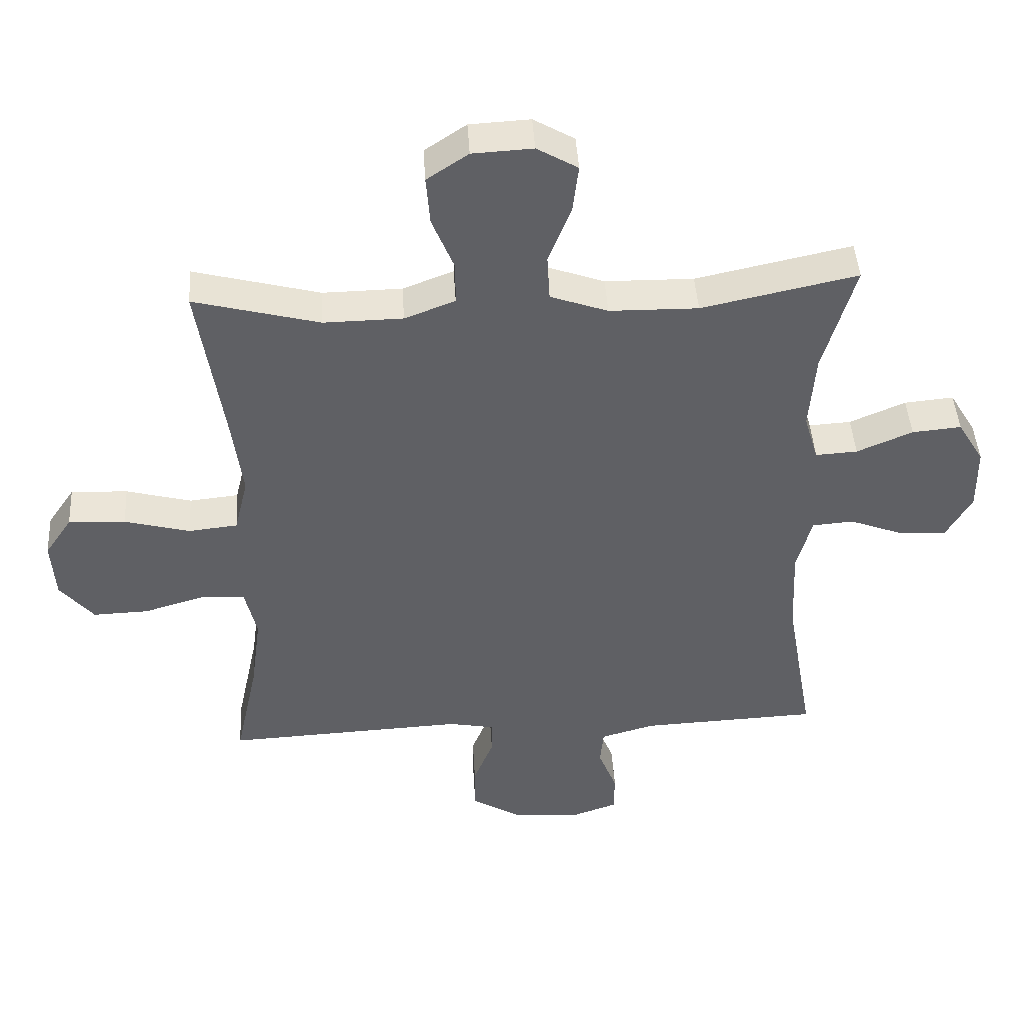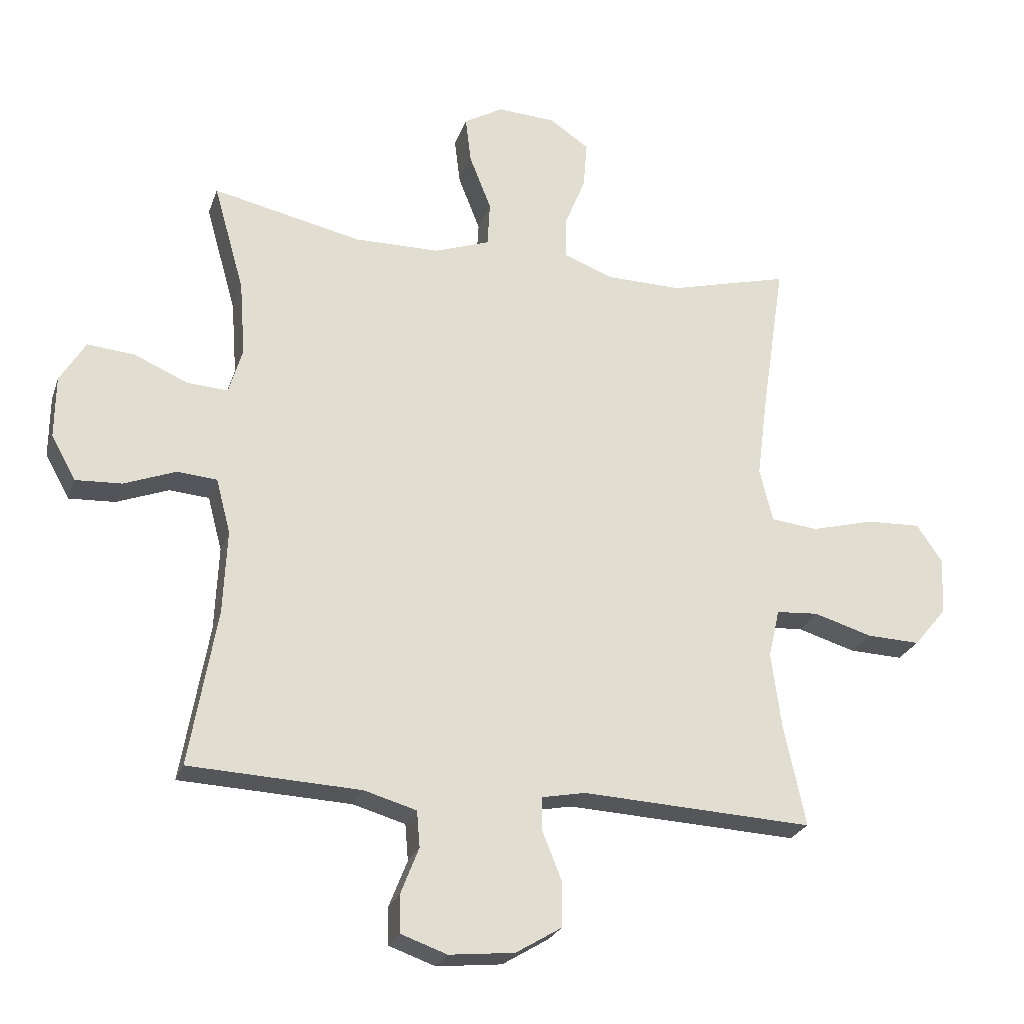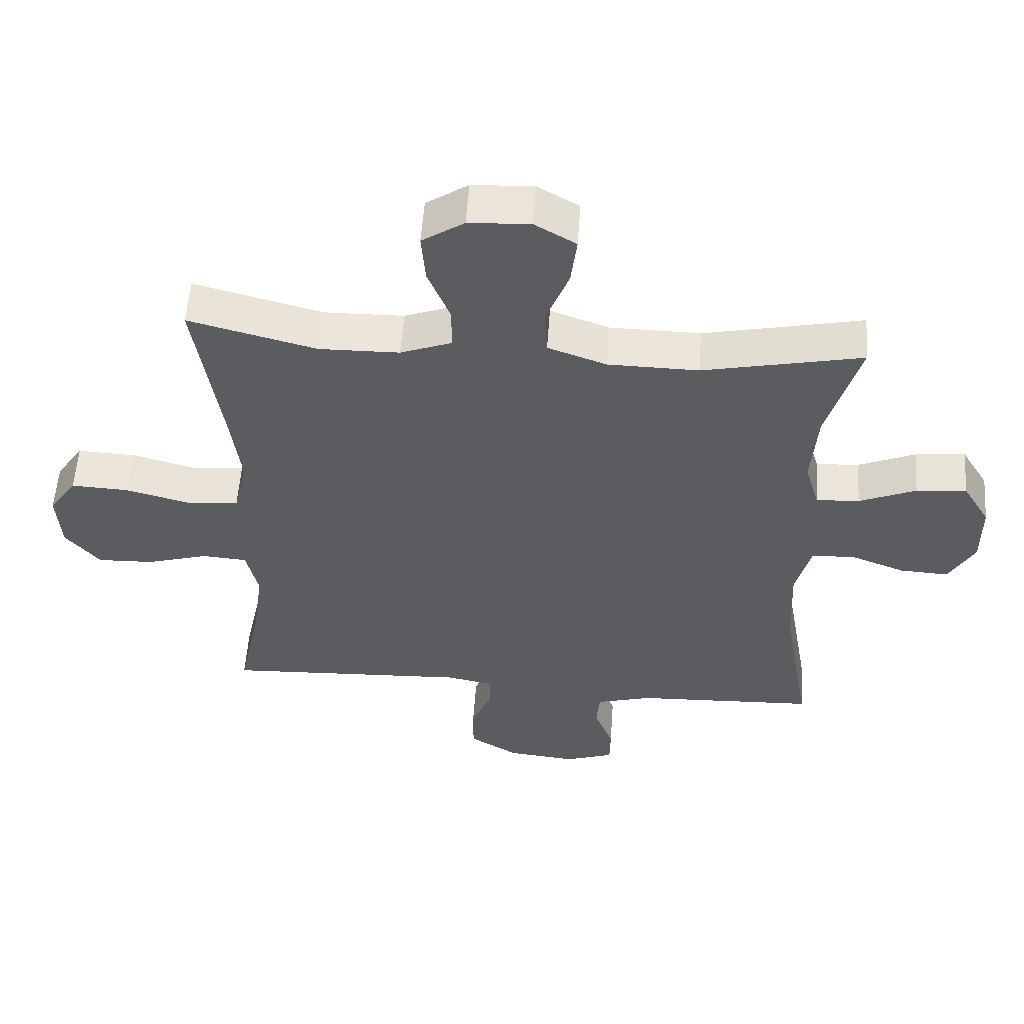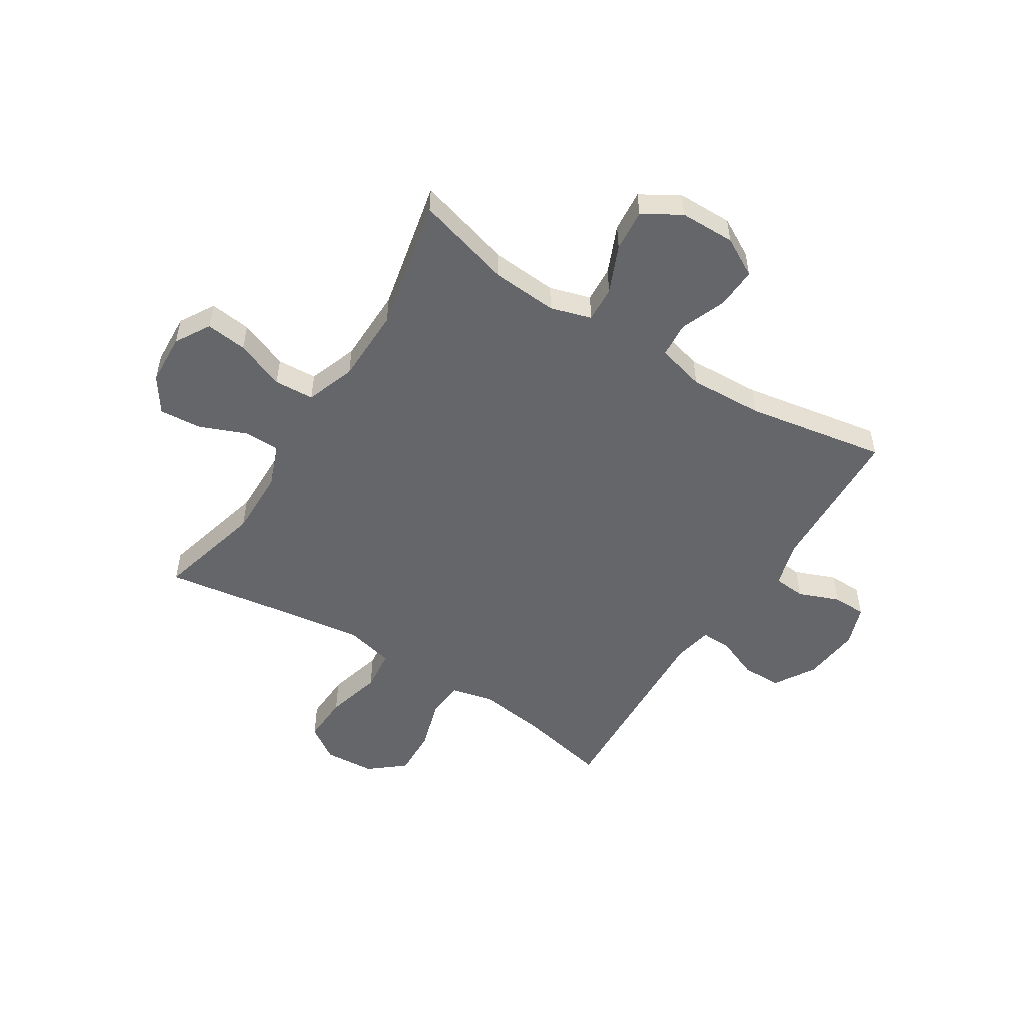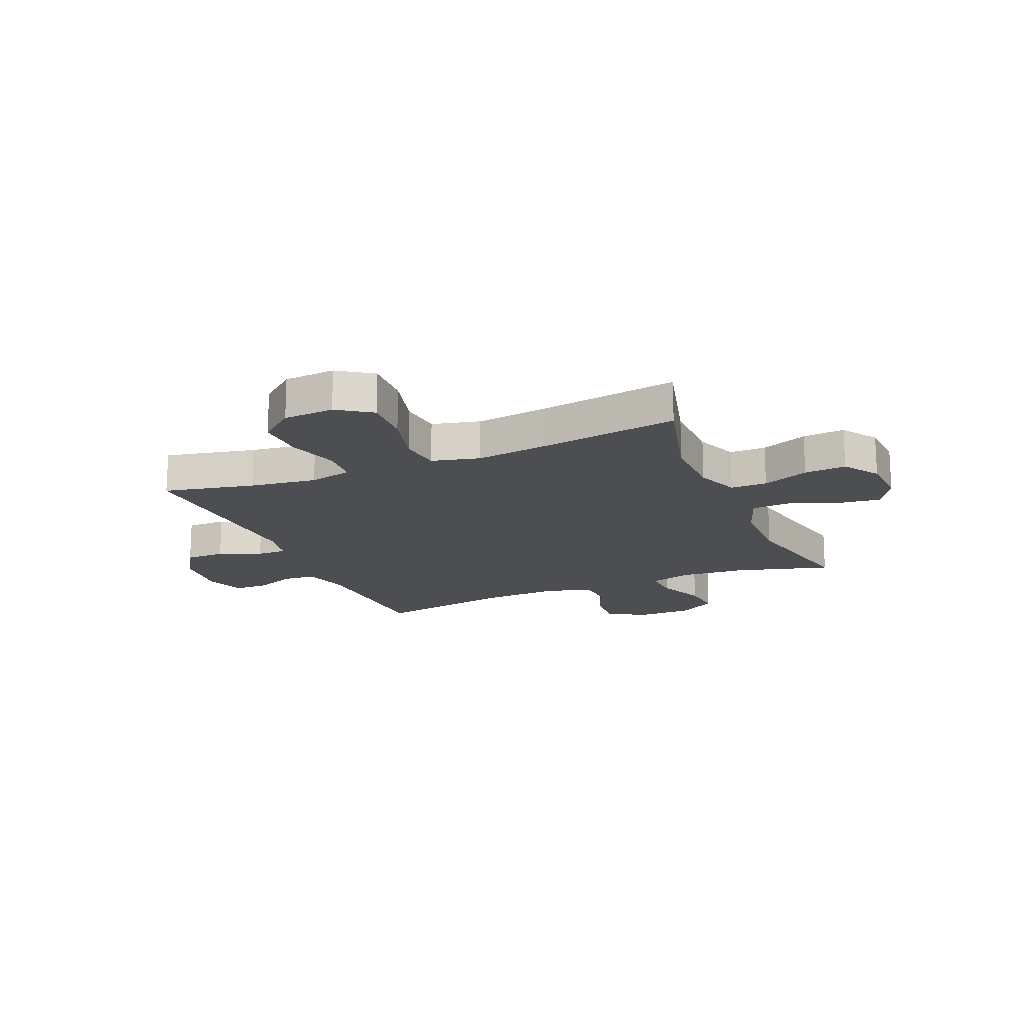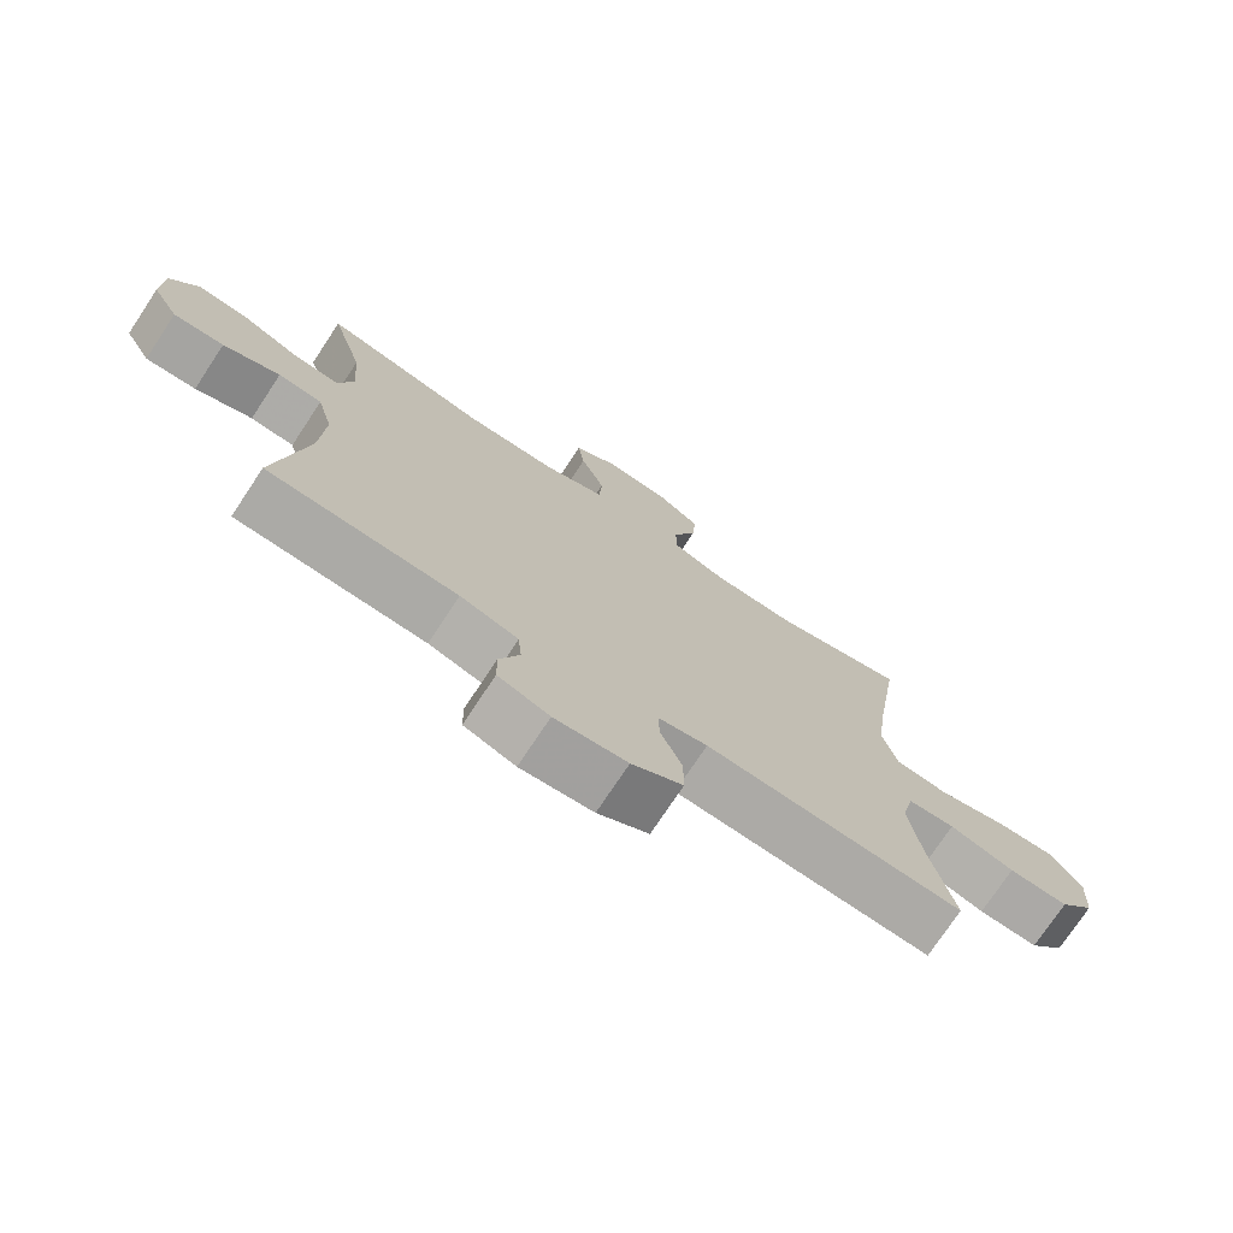
<metadata>
{"format":"obj","ext":"obj","renderer":"f3d","projection":"perspective","resolution":1024,"background":"white","views":[{"elev":44.6,"azim":-3.5,"up":"+Z"},{"elev":-24.9,"azim":163.2,"up":"+Z"},{"elev":55.5,"azim":4.0,"up":"+Z"},{"elev":-51.9,"azim":57.8,"up":"+Y"},{"elev":-17.2,"azim":-67.1,"up":"+Y"},{"elev":-74.8,"azim":146.5,"up":"+Z"}]}
</metadata>
<code>
v -0.5 0.07 -0.5
v -0.465 0.07 -0.336
v -0.449 0.07 -0.215
v -0.467 0.07 -0.137
v -0.535 0.07 -0.132
v -0.629 0.07 -0.16
v -0.715 0.07 -0.163
v -0.767 0.07 -0.1
v -0.773 0.07 -0.008
v -0.731 0.07 0.054
v -0.643 0.07 0.05
v -0.542 0.07 0.023
v -0.466 0.07 0.031
v -0.445 0.07 0.118
v -0.462 0.07 0.248
v -0.5 0.07 0.5
v -0.306 0.07 0.449
v -0.184 0.07 0.451
v -0.106 0.07 0.481
v -0.106 0.07 0.547
v -0.14 0.07 0.631
v -0.146 0.07 0.707
v -0.082 0.07 0.75
v 0.011 0.07 0.755
v 0.074 0.07 0.718
v 0.065 0.07 0.643
v 0.03 0.07 0.554
v 0.034 0.07 0.482
v 0.123 0.07 0.45
v 0.26 0.07 0.448
v 0.5 0.07 0.5
v 0.451 0.07 0.327
v 0.442 0.07 0.207
v 0.464 0.07 0.133
v 0.529 0.07 0.137
v 0.615 0.07 0.174
v 0.691 0.07 0.181
v 0.732 0.07 0.113
v 0.733 0.07 0.013
v 0.694 0.07 -0.057
v 0.62 0.07 -0.053
v 0.537 0.07 -0.021
v 0.473 0.07 -0.026
v 0.45 0.07 -0.113
v 0.456 0.07 -0.247
v 0.5 0.07 -0.5
v 0.225 0.07 -0.512
v 0.141 0.07 -0.536
v 0.136 0.07 -0.594
v 0.165 0.07 -0.668
v 0.164 0.07 -0.729
v 0.09 0.07 -0.755
v -0.015 0.07 -0.744
v -0.089 0.07 -0.699
v -0.089 0.07 -0.627
v -0.058 0.07 -0.55
v -0.057 0.07 -0.496
v -0.128 0.07 -0.482
v -0.5 0 -0.5
v -0.465 0 -0.336
v -0.449 0 -0.215
v -0.467 0 -0.137
v -0.535 0 -0.132
v -0.629 0 -0.16
v -0.715 0 -0.163
v -0.767 0 -0.1
v -0.773 0 -0.008
v -0.731 0 0.054
v -0.643 0 0.05
v -0.542 0 0.023
v -0.466 0 0.031
v -0.445 0 0.118
v -0.462 0 0.248
v -0.5 0 0.5
v -0.306 0 0.449
v -0.184 0 0.451
v -0.106 0 0.481
v -0.106 0 0.547
v -0.14 0 0.631
v -0.146 0 0.707
v -0.082 0 0.75
v 0.011 0 0.755
v 0.074 0 0.718
v 0.065 0 0.643
v 0.03 0 0.554
v 0.034 0 0.482
v 0.123 0 0.45
v 0.26 0 0.448
v 0.5 0 0.5
v 0.451 0 0.327
v 0.442 0 0.207
v 0.464 0 0.133
v 0.529 0 0.137
v 0.615 0 0.174
v 0.691 0 0.181
v 0.732 0 0.113
v 0.733 0 0.013
v 0.694 0 -0.057
v 0.62 0 -0.053
v 0.537 0 -0.021
v 0.473 0 -0.026
v 0.45 0 -0.113
v 0.456 0 -0.247
v 0.5 0 -0.5
v 0.225 0 -0.512
v 0.141 0 -0.536
v 0.136 0 -0.594
v 0.165 0 -0.668
v 0.164 0 -0.729
v 0.09 0 -0.755
v -0.015 0 -0.744
v -0.089 0 -0.699
v -0.089 0 -0.627
v -0.058 0 -0.55
v -0.057 0 -0.496
v -0.128 0 -0.482
f 53 54 55 56
f 53 56 57
f 52 53 57
f 49 50 51 52
f 48 49 52 57
f 47 48 57
f 45 46 47 57
f 44 45 57 58
f 39 40 41 42
f 39 42 43
f 38 39 43
f 35 36 37 38
f 34 35 38 43
f 33 34 43 44
f 30 31 32
f 29 30 32 33
f 28 29 33 44
f 24 25 26 27
f 24 27 28
f 23 24 28
f 20 21 22 23
f 19 20 23 28
f 18 19 28 44
f 15 16 17
f 14 15 17 18
f 13 14 18 44
f 9 10 11 12
f 5 6 7 8
f 4 5 8 9
f 44 58 1 2
f 4 9 12 13
f 3 4 13 44
f 2 3 44
f 114 113 112 111
f 115 114 111
f 115 111 110
f 110 109 108 107
f 115 110 107 106
f 115 106 105
f 115 105 104 103
f 116 115 103 102
f 100 99 98 97
f 101 100 97
f 101 97 96
f 96 95 94 93
f 101 96 93 92
f 102 101 92 91
f 90 89 88
f 91 90 88 87
f 102 91 87 86
f 85 84 83 82
f 86 85 82
f 86 82 81
f 81 80 79 78
f 86 81 78 77
f 102 86 77 76
f 75 74 73
f 76 75 73 72
f 102 76 72 71
f 70 69 68 67
f 66 65 64 63
f 67 66 63 62
f 60 59 116 102
f 71 70 67 62
f 102 71 62 61
f 102 61 60
f 1 59 60 2
f 2 60 61 3
f 3 61 62 4
f 4 62 63 5
f 5 63 64 6
f 6 64 65 7
f 7 65 66 8
f 8 66 67 9
f 9 67 68 10
f 10 68 69 11
f 11 69 70 12
f 12 70 71 13
f 13 71 72 14
f 14 72 73 15
f 15 73 74 16
f 16 74 75 17
f 17 75 76 18
f 18 76 77 19
f 19 77 78 20
f 20 78 79 21
f 21 79 80 22
f 22 80 81 23
f 23 81 82 24
f 24 82 83 25
f 25 83 84 26
f 26 84 85 27
f 27 85 86 28
f 28 86 87 29
f 29 87 88 30
f 30 88 89 31
f 31 89 90 32
f 32 90 91 33
f 33 91 92 34
f 34 92 93 35
f 35 93 94 36
f 36 94 95 37
f 37 95 96 38
f 38 96 97 39
f 39 97 98 40
f 40 98 99 41
f 41 99 100 42
f 42 100 101 43
f 43 101 102 44
f 44 102 103 45
f 45 103 104 46
f 46 104 105 47
f 47 105 106 48
f 48 106 107 49
f 49 107 108 50
f 50 108 109 51
f 51 109 110 52
f 52 110 111 53
f 53 111 112 54
f 54 112 113 55
f 55 113 114 56
f 56 114 115 57
f 57 115 116 58
f 58 116 59 1

</code>
